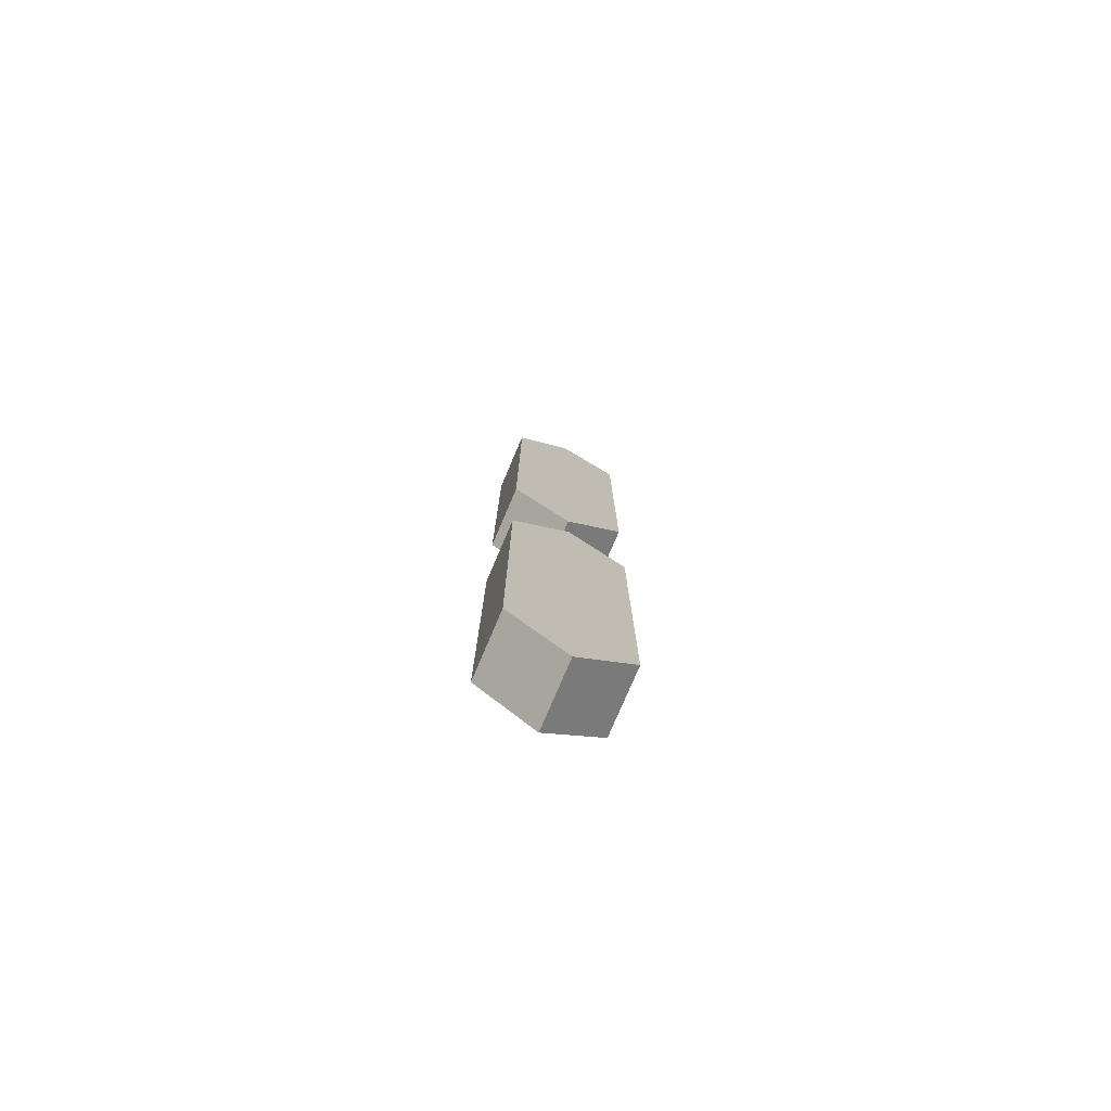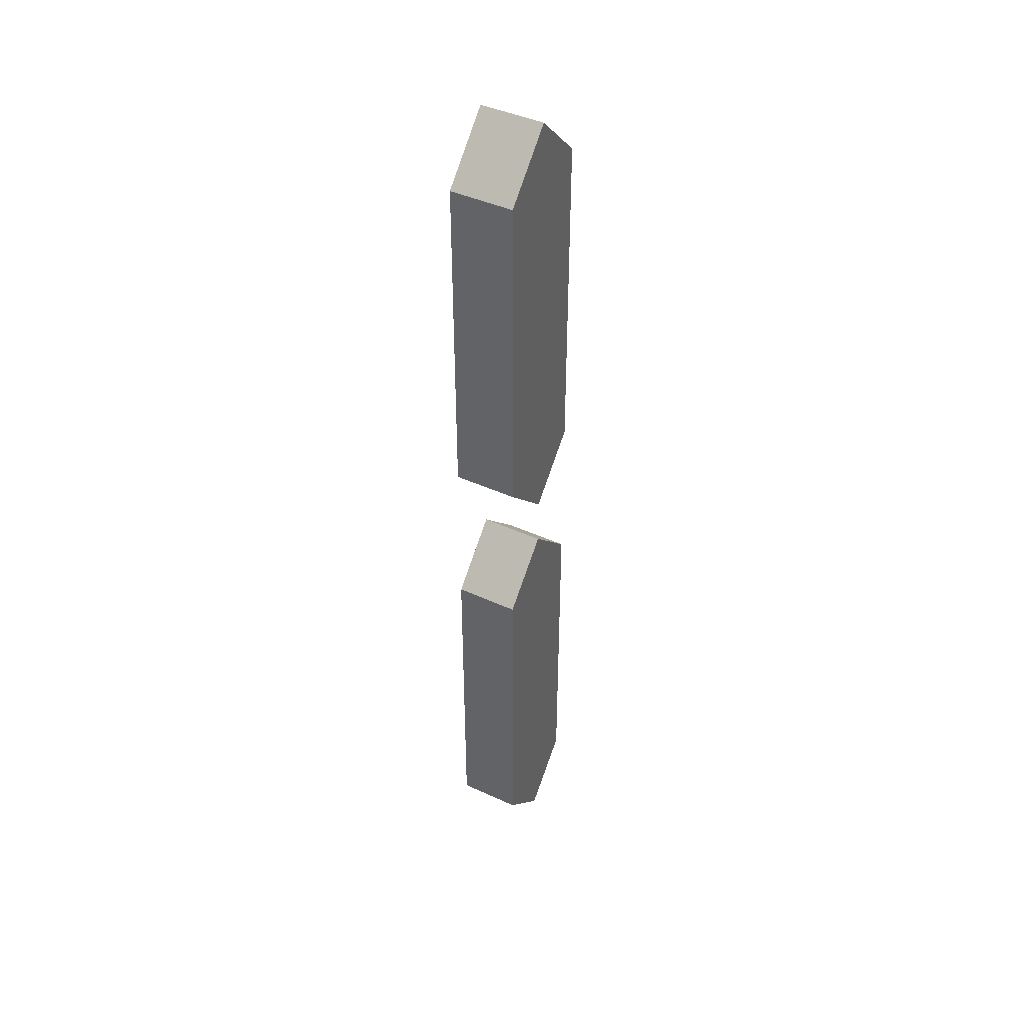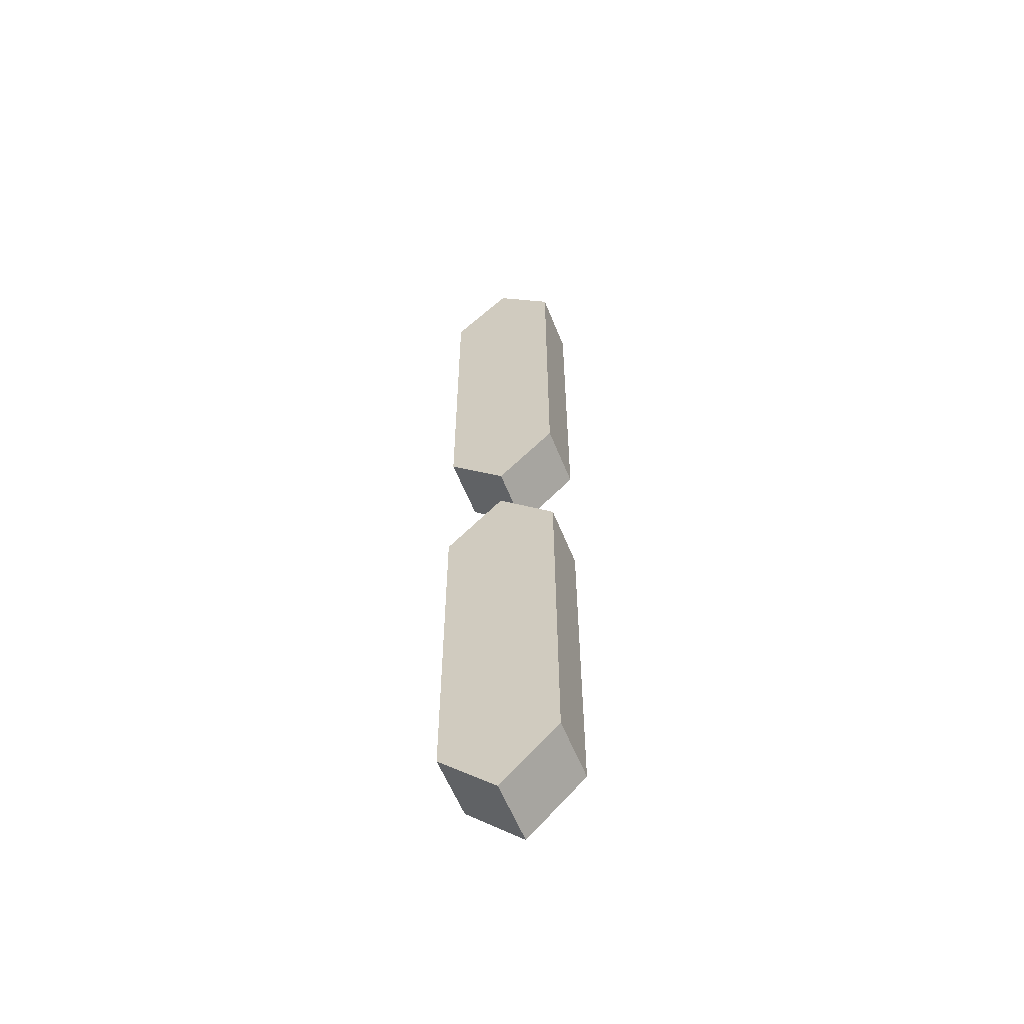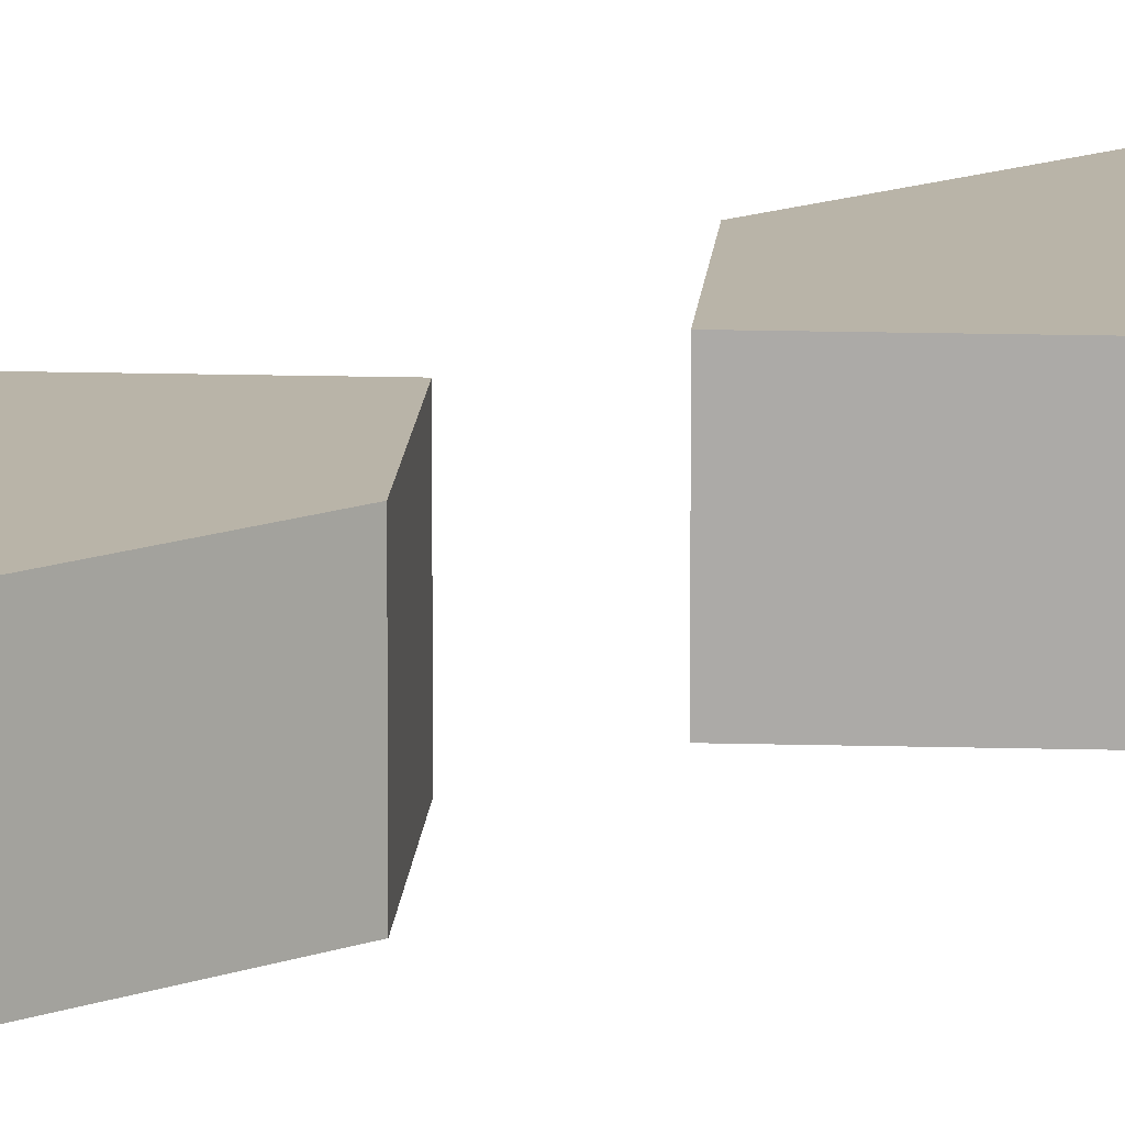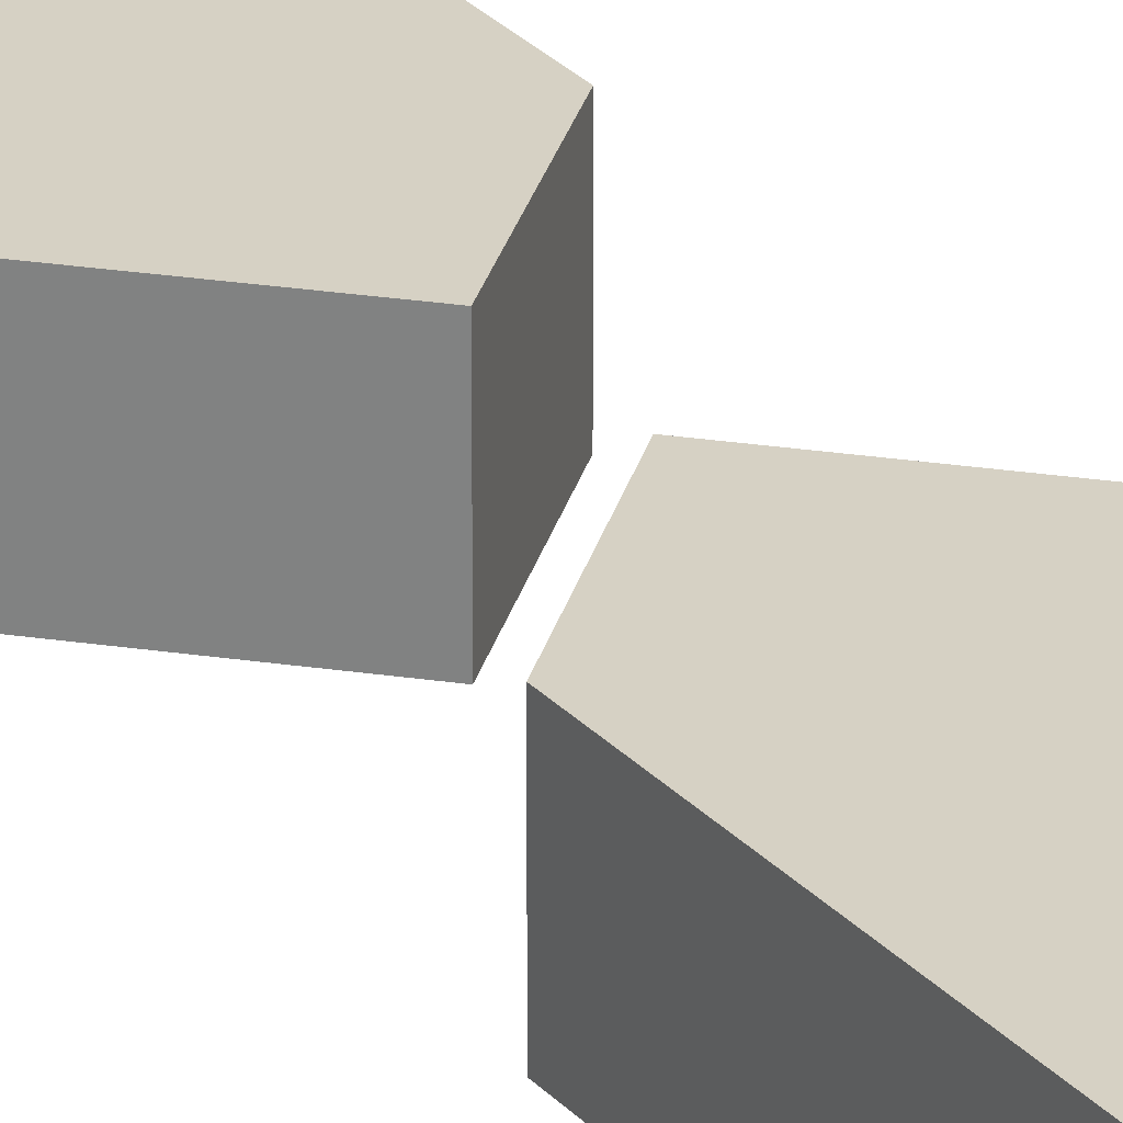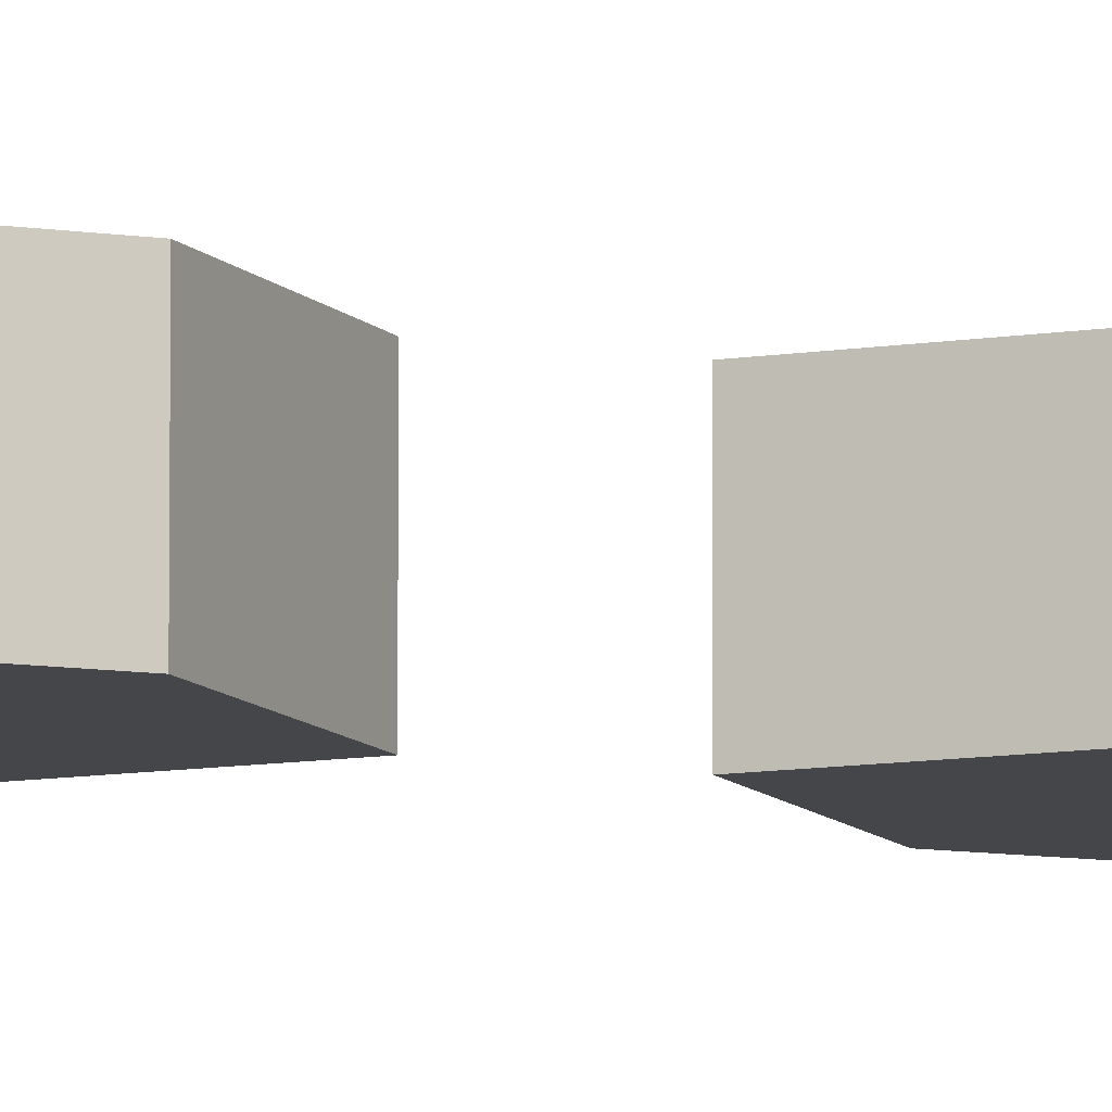
<metadata>
{"format":"obj","ext":"obj","renderer":"f3d","projection":"perspective","resolution":1024,"background":"white","views":[{"elev":-77.7,"azim":156.9,"up":"+Y"},{"elev":43.4,"azim":118.5,"up":"+Y"},{"elev":-58.6,"azim":21.7,"up":"+Y"},{"elev":13.2,"azim":48.9,"up":"+Z"},{"elev":26.8,"azim":-31.9,"up":"+Z"},{"elev":-9.9,"azim":-111.8,"up":"+Z"}]}
</metadata>
<code>
o Cube.004
v 0.9 1.3 0.5
v -0.9 1.3 0.5
v 0.9 1.3 -0.5
v -0.9 1.3 -0.5
v 0.9 6.7 0.5
v -0.9 6.7 0.5
v 0.9 6.7 -0.5
v -0.9 6.7 -0.5
v -2e-06 0.4 0.5
v 0 0.4 -0.5
v 0 7.6 -0.5
v 0 7.6 0.5
v 0.9 -6.7 0.5
v -0.9 -6.7 0.5
v 0.9 -6.7 -0.5
v -0.9 -6.7 -0.5
v 0.9 -1.3 0.5
v -0.9 -1.3 0.5
v 0.9 -1.3 -0.5
v -0.9 -1.3 -0.5
v -2e-06 -7.6 0.5
v 0 -7.6 -0.5
v 0 -0.4 -0.5
v 0 -0.4 0.5
f 9 2 4 10
f 10 4 8 11
f 11 8 6 12
f 12 6 2 9
f 3 7 5 1
f 8 4 2 6
f 5 12 9 1
f 7 11 12 5
f 3 10 11 7
f 1 9 10 3
f 21 14 16 22
f 22 16 20 23
f 23 20 18 24
f 24 18 14 21
f 15 19 17 13
f 20 16 14 18
f 17 24 21 13
f 19 23 24 17
f 15 22 23 19
f 13 21 22 15

</code>
